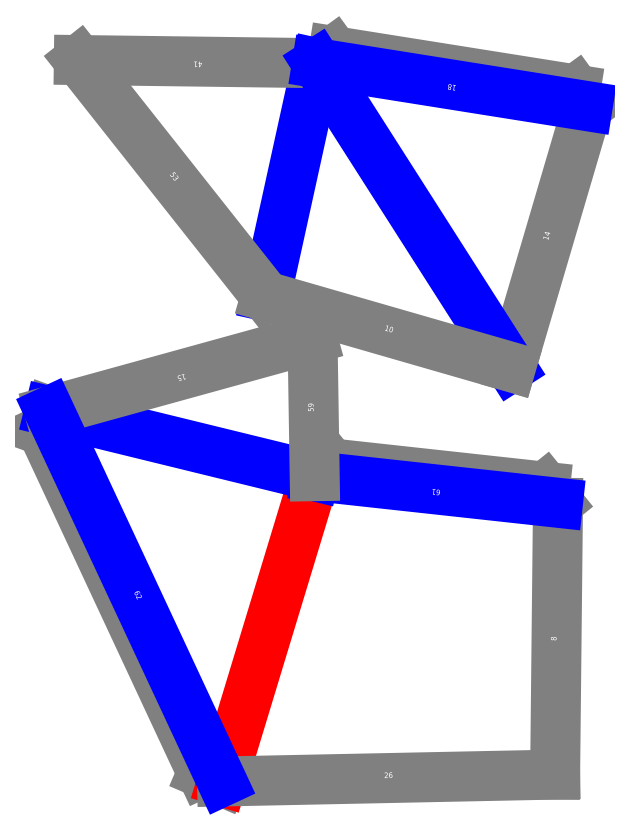
<metadata>
{"format":"dxf","ext":"dxf","renderer":"ezdxf+matplotlib","layout":"modelspace","background":"white","min_lineweight":24,"dpi":150}
</metadata>
<code>
0
SECTION
2
ENTITIES
0
LINE
8
CutLine
10
2090
20
242.4
11
2086
21
248.1
0
LINE
8
CutLine
10
2086
20
248.1
11
2003
21
261.3
0
LINE
8
CutLine
10
2003
20
261.3
11
1997
21
257.2
0
LINE
8
CutLine
10
2080
20
106.1
11
2076
21
111.6
0
LINE
8
CutLine
10
2076
20
111.6
11
2002
21
119.6
0
LINE
8
CutLine
10
2002
20
119.6
11
1996
21
115.2
0
LINE
8
CutLine
10
1905
20
137.5
11
1903
21
130.9
0
LINE
8
CutLine
10
1903
20
130.9
11
1958
21
13.23
0
LINE
8
CutLine
10
1958
20
13.23
11
1965
21
10.29
0
LINE
8
MountainLine
10
1980
20
177
11
1997
21
257.2
0
LINE
8
CutLine
10
1997
20
257.2
11
1915
21
258.2
0
LINE
8
CutLine
10
1915
20
258.2
11
1980
21
177
0
LINE
8
CutLine
10
2064
20
152.7
11
2090
21
242.4
0
LINE
8
MountainLine
10
2090
20
242.4
11
1997
21
257.2
0
LINE
8
MountainLine
10
1997
20
257.2
11
2064
21
152.7
0
LINE
8
CutLine
10
1980
20
177
11
2064
21
152.7
0
LINE
8
ValleyLine
10
1996
20
115.2
11
1965
21
10.29
0
LINE
8
CutLine
10
1965
20
10.29
11
2079
21
12.65
0
LINE
8
CutLine
10
2079
20
12.65
11
2080
21
106.1
0
LINE
8
MountainLine
10
2080
20
106.1
11
1996
21
115.2
0
LINE
8
MountainLine
10
1996
20
115.2
11
1905
21
137.5
0
LINE
8
CutLine
10
1996
20
162.5
11
1905
21
137.5
0
LINE
8
CutLine
10
1996
20
115.2
11
1996
21
162.5
0
LINE
8
MountainLine
10
1905
20
137.5
11
1965
21
10.29
0
TEXT
8
Edge ID
10
2022
20
164.9
30
0
40
1.92
72
1
11
2022
21
164.9
31
0
1
10
50
-16.08
0
TEXT
8
Edge ID
10
2077
20
197.5
30
0
40
1.92
72
1
11
2077
21
197.5
31
0
1
14
50
73.6
0
TEXT
8
Edge ID
10
2044
20
249.8
30
0
40
1.92
72
1
11
2044
21
249.8
31
0
1
18
50
171
0
TEXT
8
Edge ID
10
1956
20
257.7
30
0
40
1.92
72
1
11
1956
21
257.7
31
0
1
41
50
179.3
0
TEXT
8
Edge ID
10
1948
20
217.6
30
0
40
1.92
72
1
11
1948
21
217.6
31
0
1
53
50
-51.65
0
TEXT
8
Edge ID
10
1996
20
138.9
30
0
40
1.92
72
1
11
1996
21
138.9
31
0
1
59
50
90.91
0
TEXT
8
Edge ID
10
1951
20
150
30
0
40
1.92
72
1
11
1951
21
150
31
0
1
15
50
195.4
0
TEXT
8
Edge ID
10
1935
20
73.91
30
0
40
1.92
72
1
11
1935
21
73.91
31
0
1
62
50
-64.99
0
TEXT
8
Edge ID
10
2080
20
59.36
30
0
40
1.92
72
1
11
2080
21
59.36
31
0
1
8
50
89.39
0
TEXT
8
Edge ID
10
2038
20
110.6
30
0
40
1.92
72
1
11
2038
21
110.6
31
0
1
61
50
173.8
0
TEXT
8
Edge ID
10
2022
20
11.47
30
0
40
1.92
72
1
11
2022
21
11.47
31
0
1
26
50
1.182
0
ENDSEC
0
EOF

</code>
